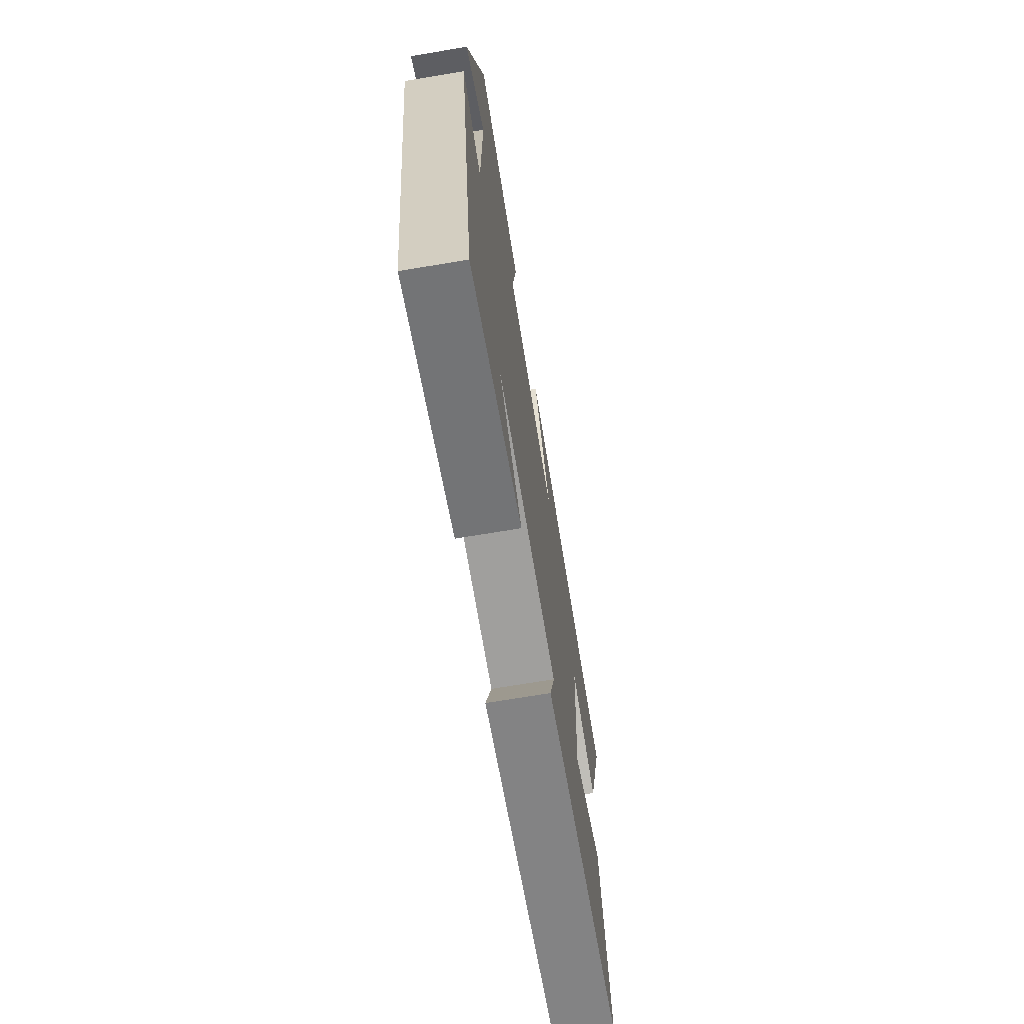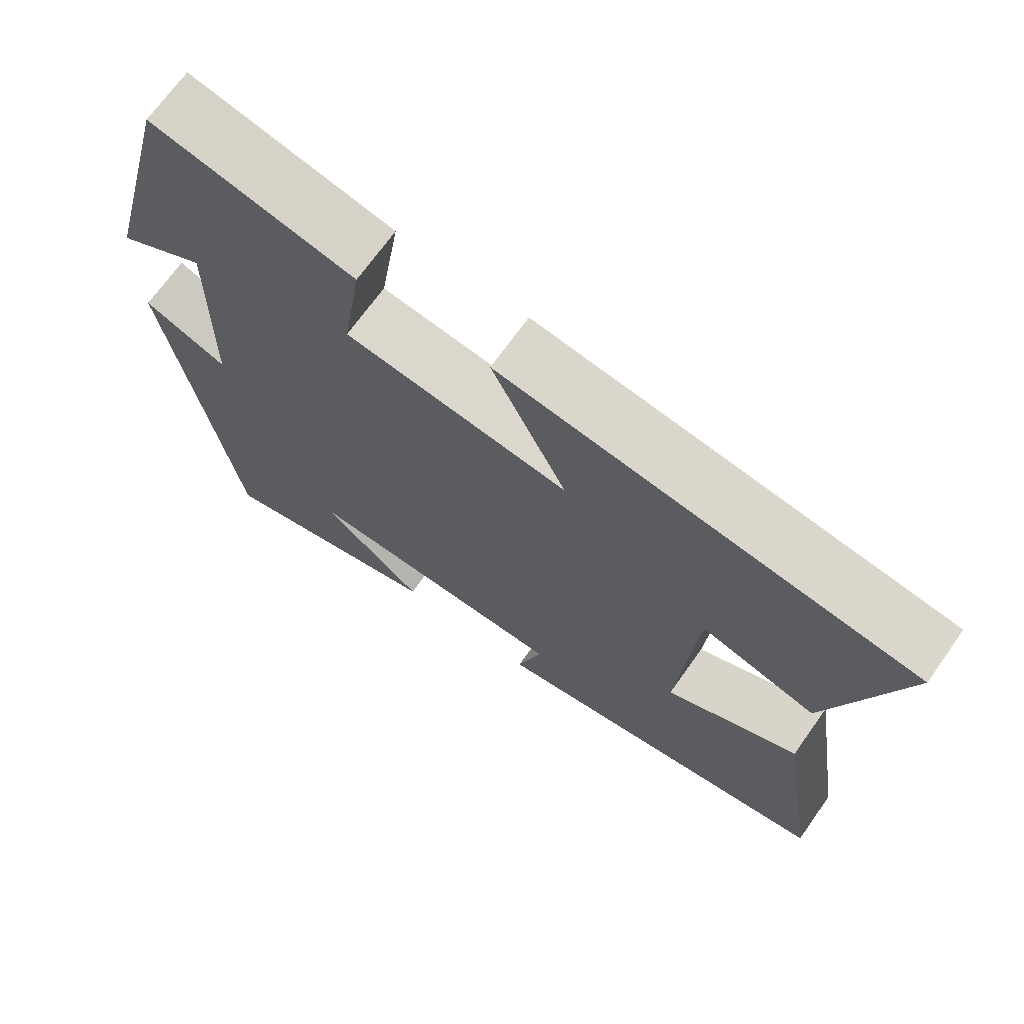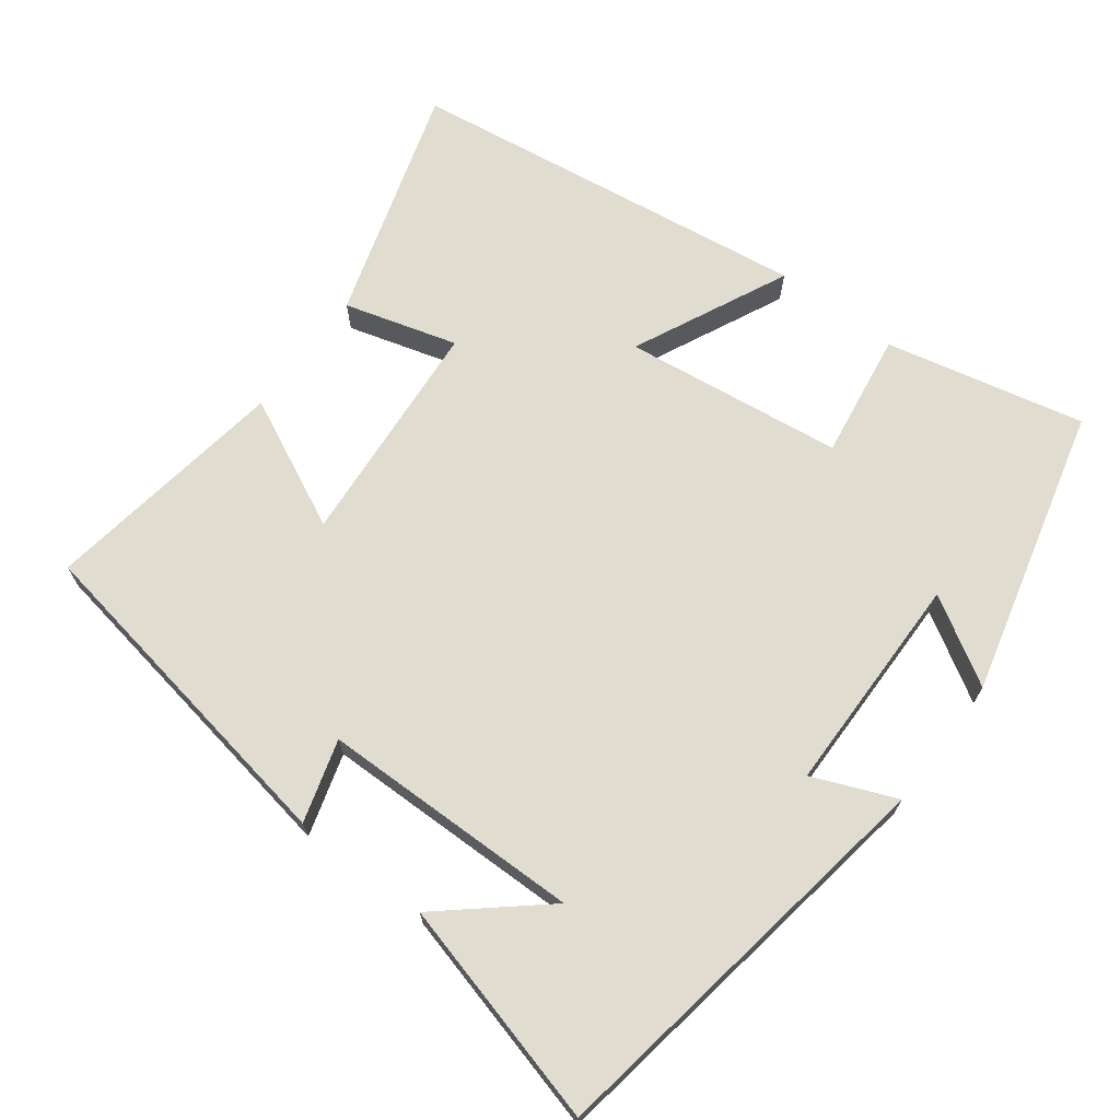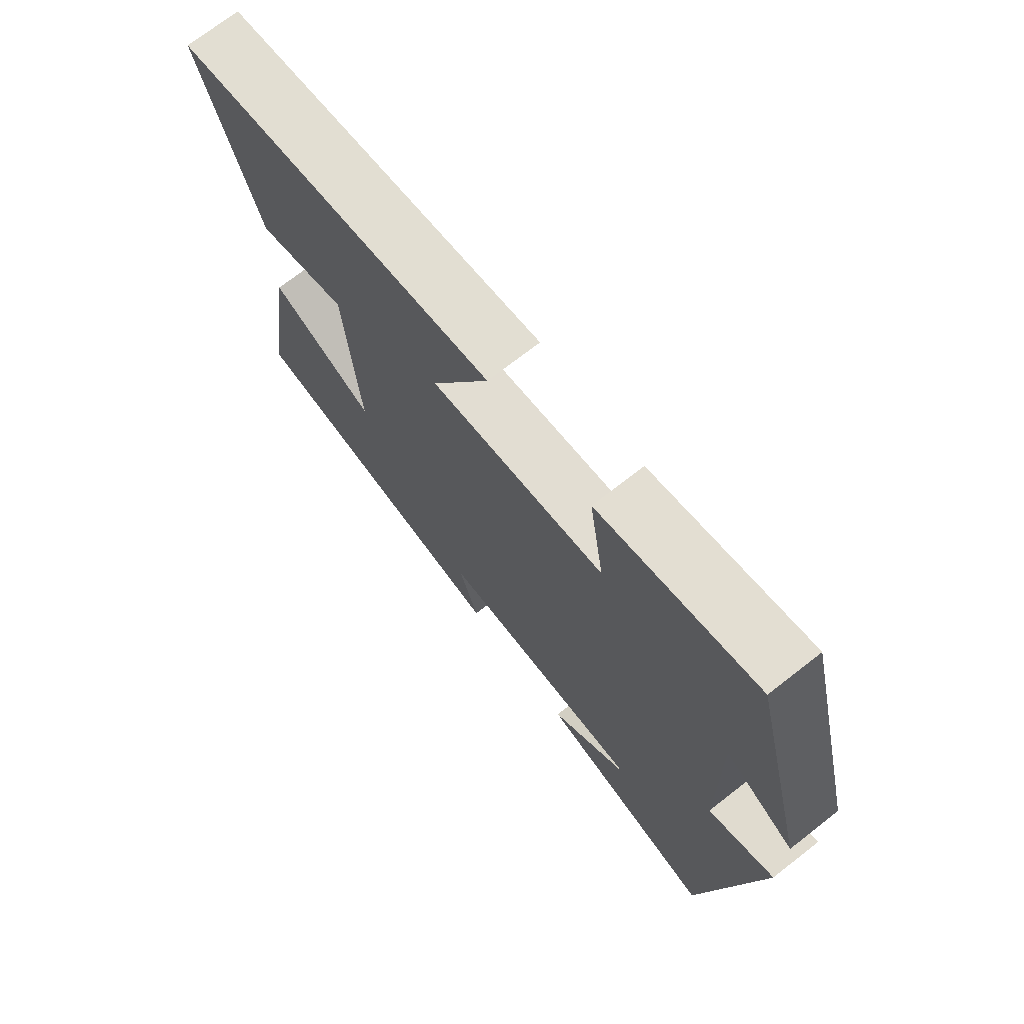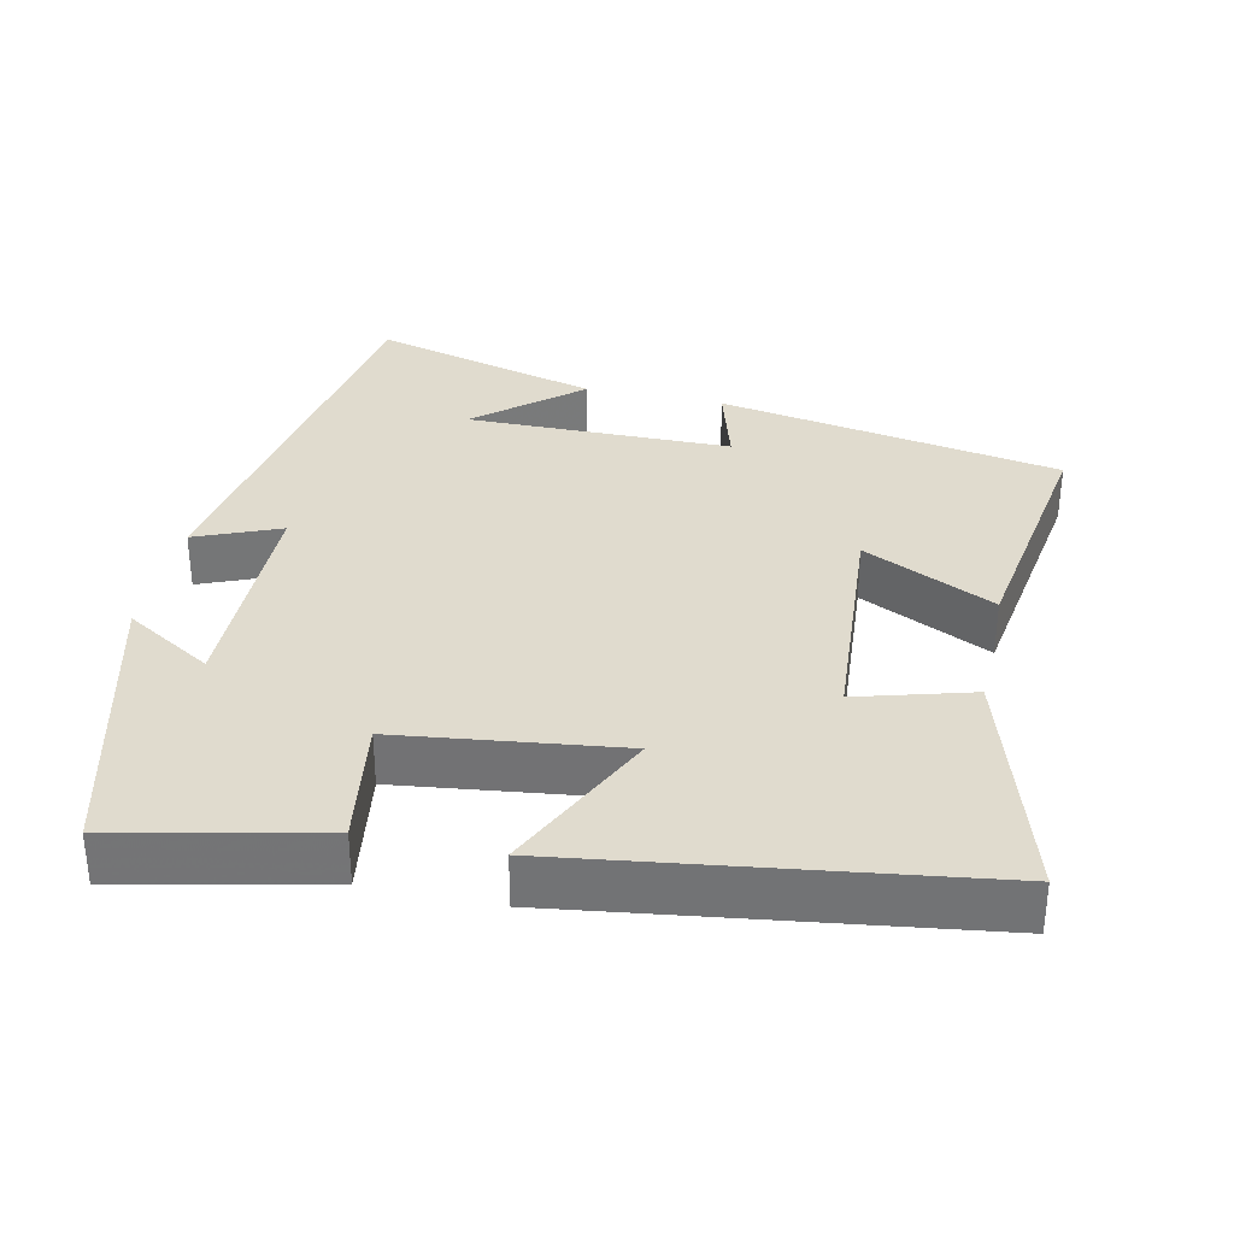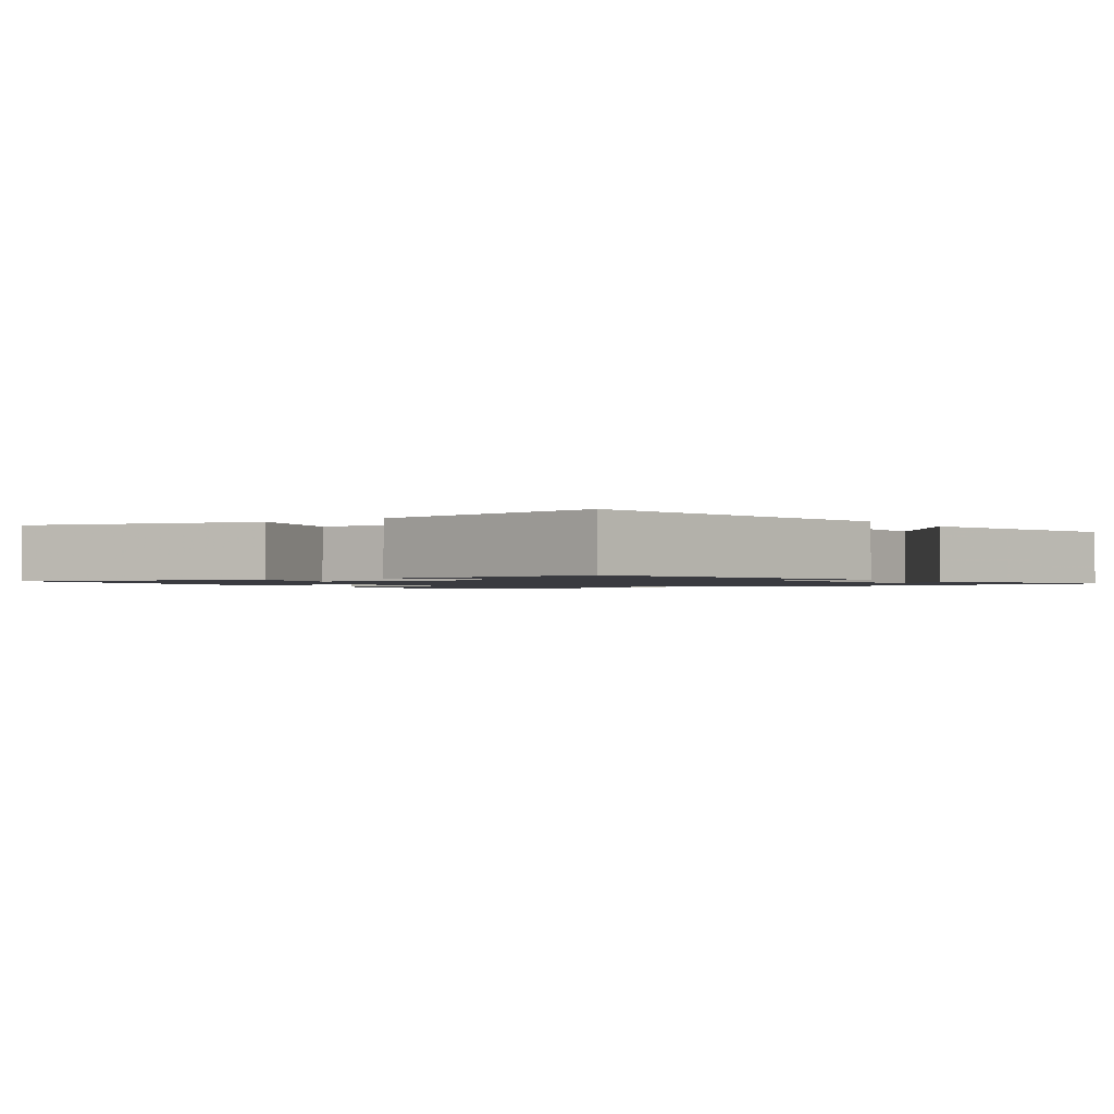
<metadata>
{"format":"obj","ext":"obj","renderer":"f3d","projection":"perspective","resolution":1024,"background":"white","views":[{"elev":-70.7,"azim":-80.5,"up":"+Z"},{"elev":69.8,"azim":35.4,"up":"+Z"},{"elev":69.5,"azim":-143.0,"up":"+Y"},{"elev":71.8,"azim":-128.0,"up":"+Z"},{"elev":33.7,"azim":12.4,"up":"+Y"},{"elev":-1.4,"azim":125.3,"up":"+Y"}]}
</metadata>
<code>
v 0.598 0.07 0.423
v 0.5 0.07 0.101
v 0.346 0.07 0.145
v 0.322 0.07 -0.169
v 0.5 0.07 -0.083
v 0.552 0.07 -0.419
v 0.087 0.07 -0.5
v 0.12 0.07 -0.387
v -0.238 0.07 -0.383
v -0.101 0.07 -0.5
v -0.409 0.07 -0.582
v -0.5 0.07 -0.019
v -0.386 0.07 -0.066
v -0.382 0.07 0.238
v -0.5 0.07 0.167
v -0.4 0.07 0.561
v -0.128 0.07 0.5
v -0.154 0.07 0.327
v 0.146 0.07 0.289
v 0.046 0.07 0.5
v 0.598 0 0.423
v 0.5 0 0.101
v 0.346 0 0.145
v 0.322 0 -0.169
v 0.5 0 -0.083
v 0.552 0 -0.419
v 0.087 0 -0.5
v 0.12 0 -0.387
v -0.238 0 -0.383
v -0.101 0 -0.5
v -0.409 0 -0.582
v -0.5 0 -0.019
v -0.386 0 -0.066
v -0.382 0 0.238
v -0.5 0 0.167
v -0.4 0 0.561
v -0.128 0 0.5
v -0.154 0 0.327
v 0.146 0 0.289
v 0.046 0 0.5
f 19 20 1 2
f 18 19 2 3
f 16 17 18
f 14 15 16
f 14 16 18
f 13 14 18 3
f 11 12 13
f 9 10 11
f 9 11 13
f 8 9 13 3
f 4 5 6 7
f 3 4 7 8
f 22 21 40 39
f 23 22 39 38
f 38 37 36
f 36 35 34
f 38 36 34
f 23 38 34 33
f 33 32 31
f 31 30 29
f 33 31 29
f 23 33 29 28
f 27 26 25 24
f 28 27 24 23
f 1 21 22 2
f 2 22 23 3
f 3 23 24 4
f 4 24 25 5
f 5 25 26 6
f 6 26 27 7
f 7 27 28 8
f 8 28 29 9
f 9 29 30 10
f 10 30 31 11
f 11 31 32 12
f 12 32 33 13
f 13 33 34 14
f 14 34 35 15
f 15 35 36 16
f 16 36 37 17
f 17 37 38 18
f 18 38 39 19
f 19 39 40 20
f 20 40 21 1

</code>
